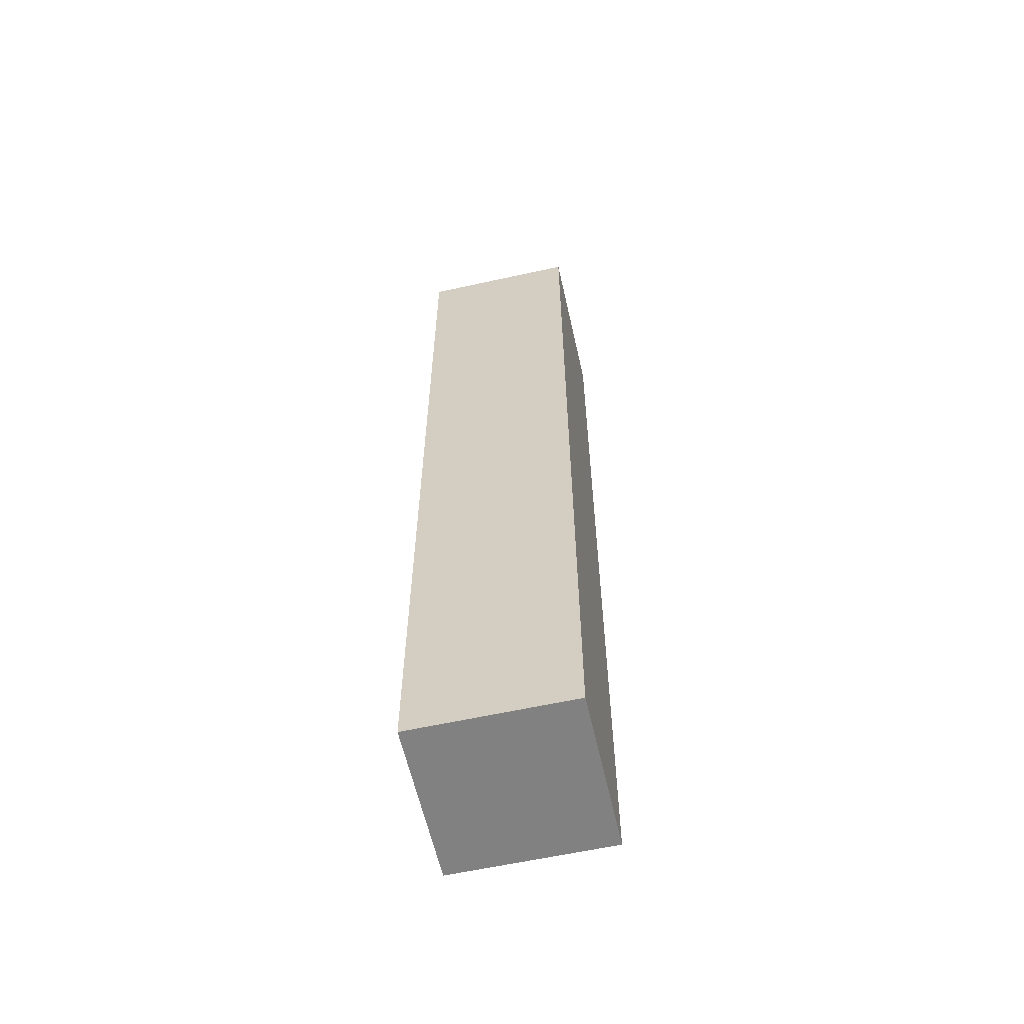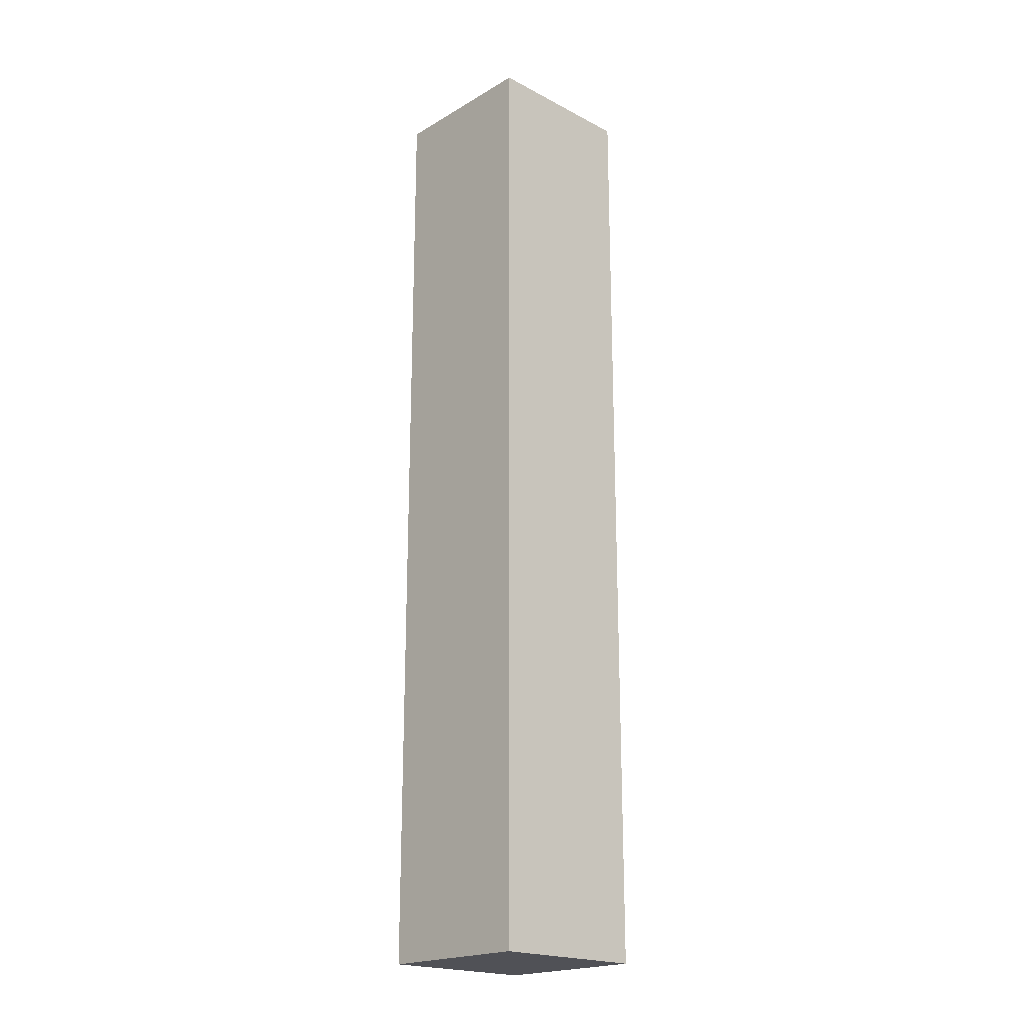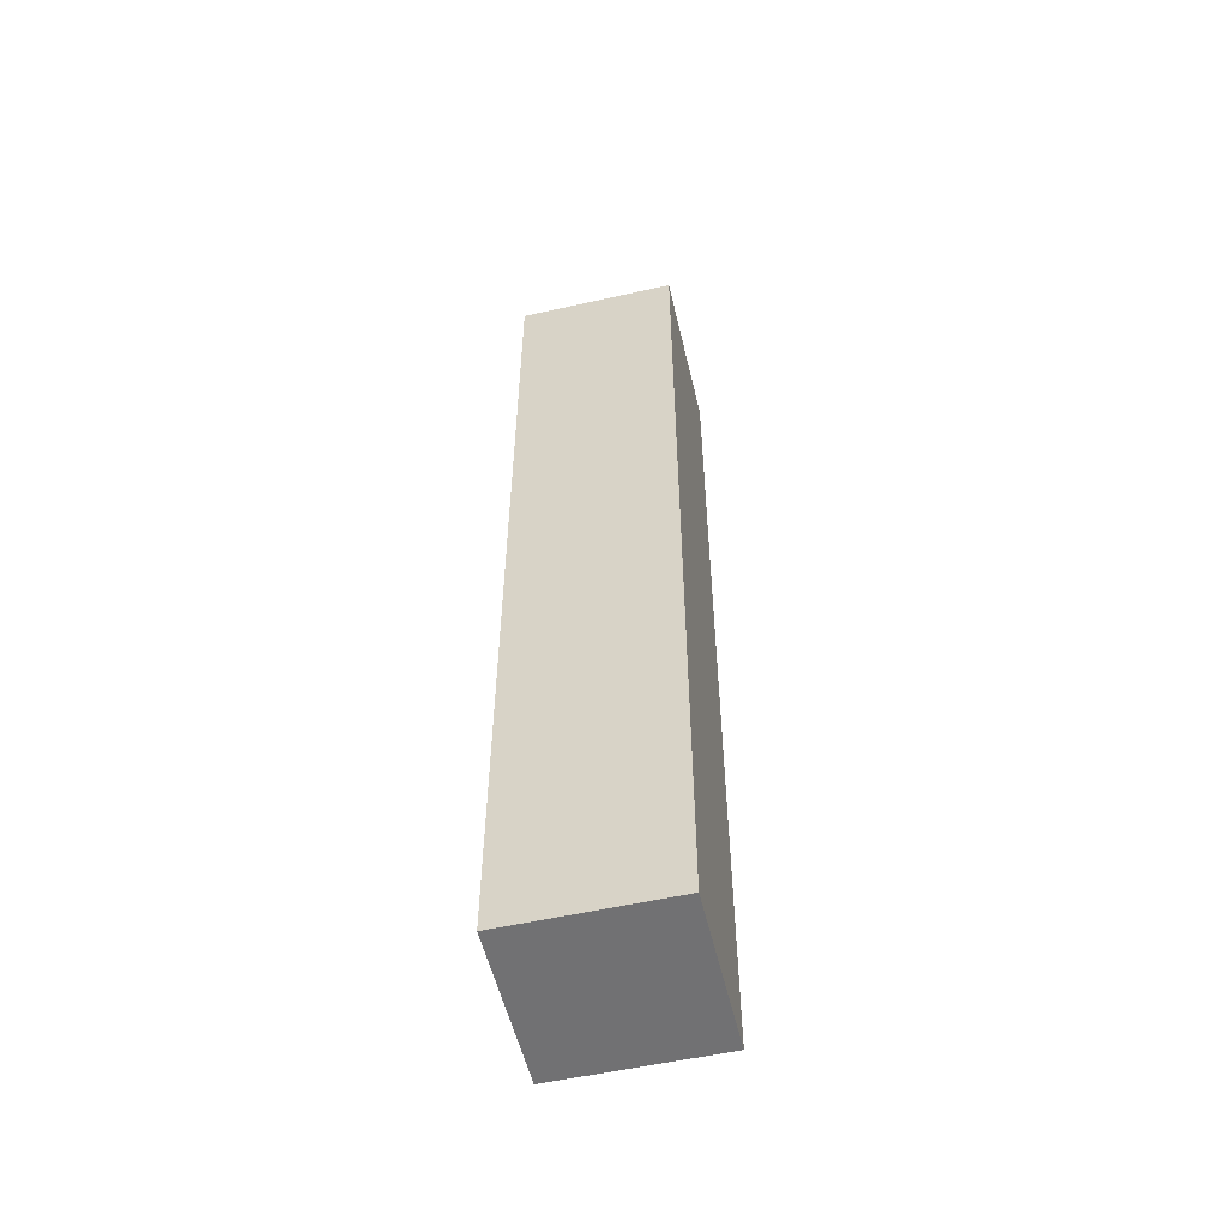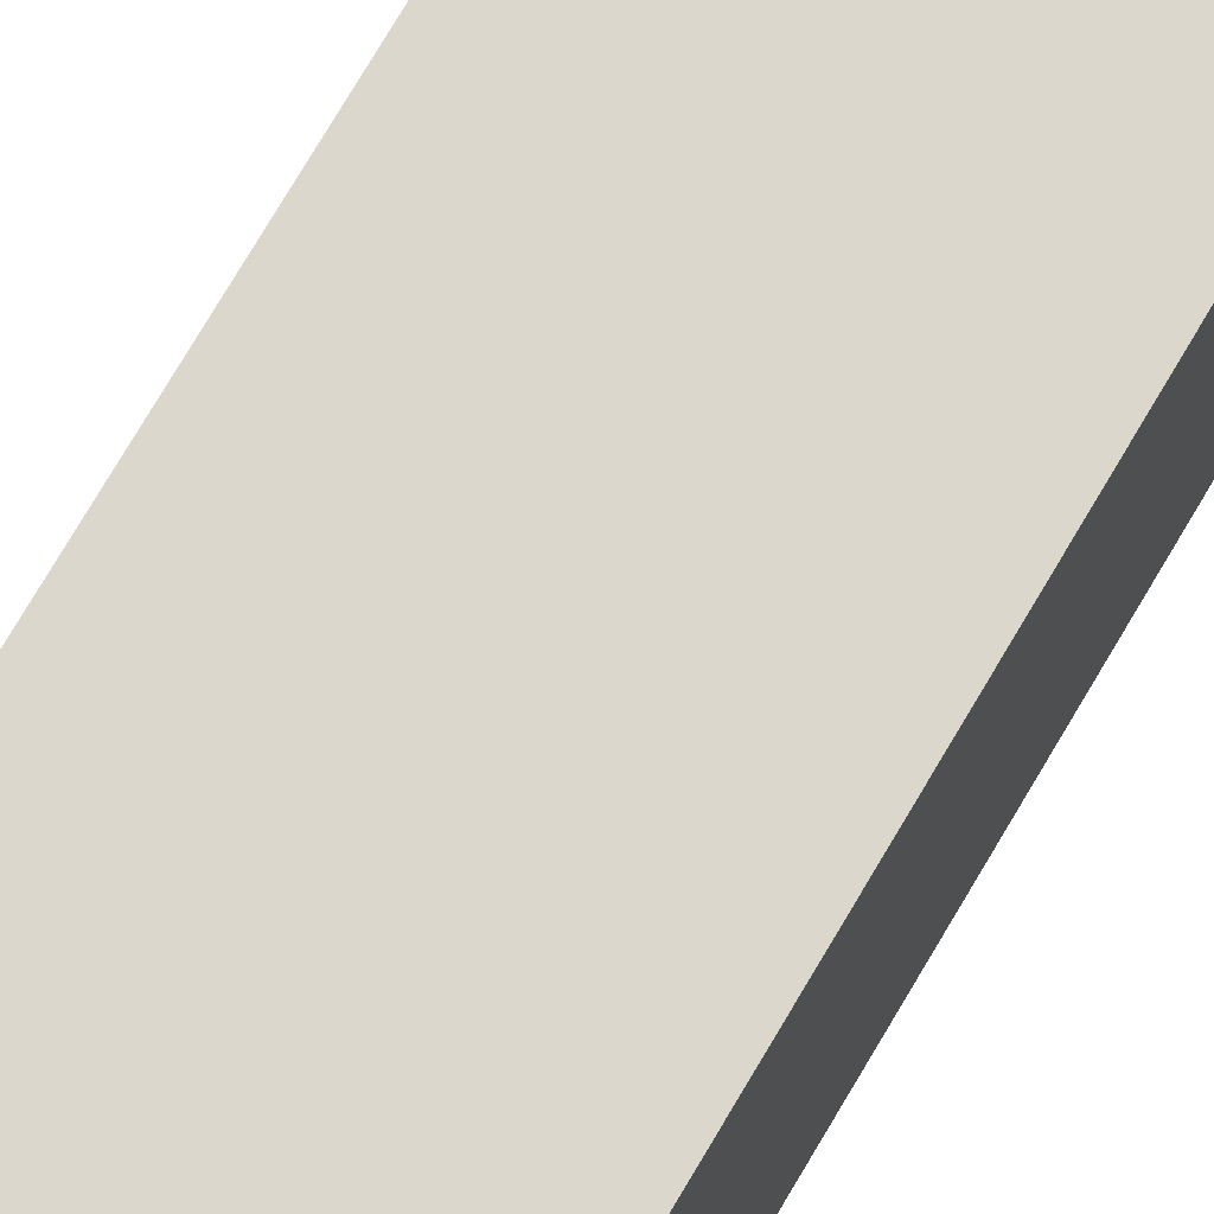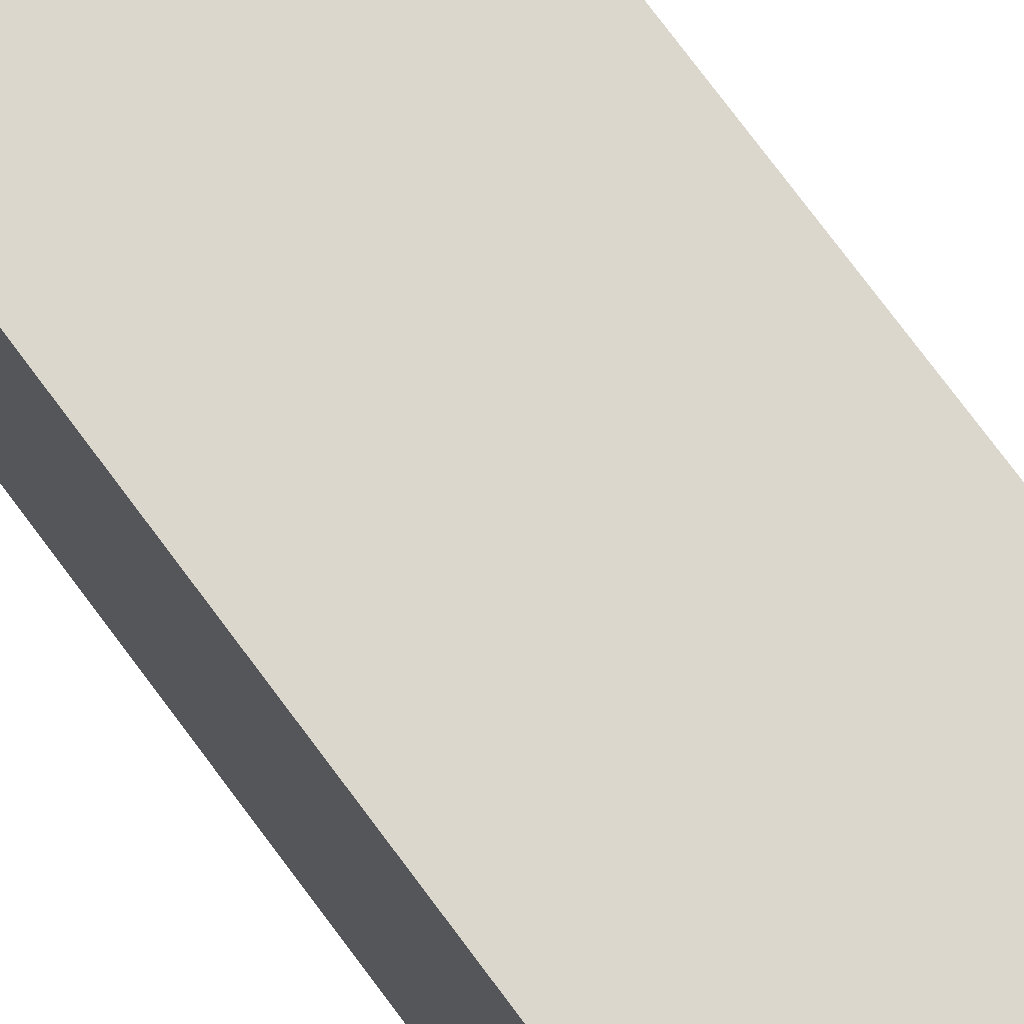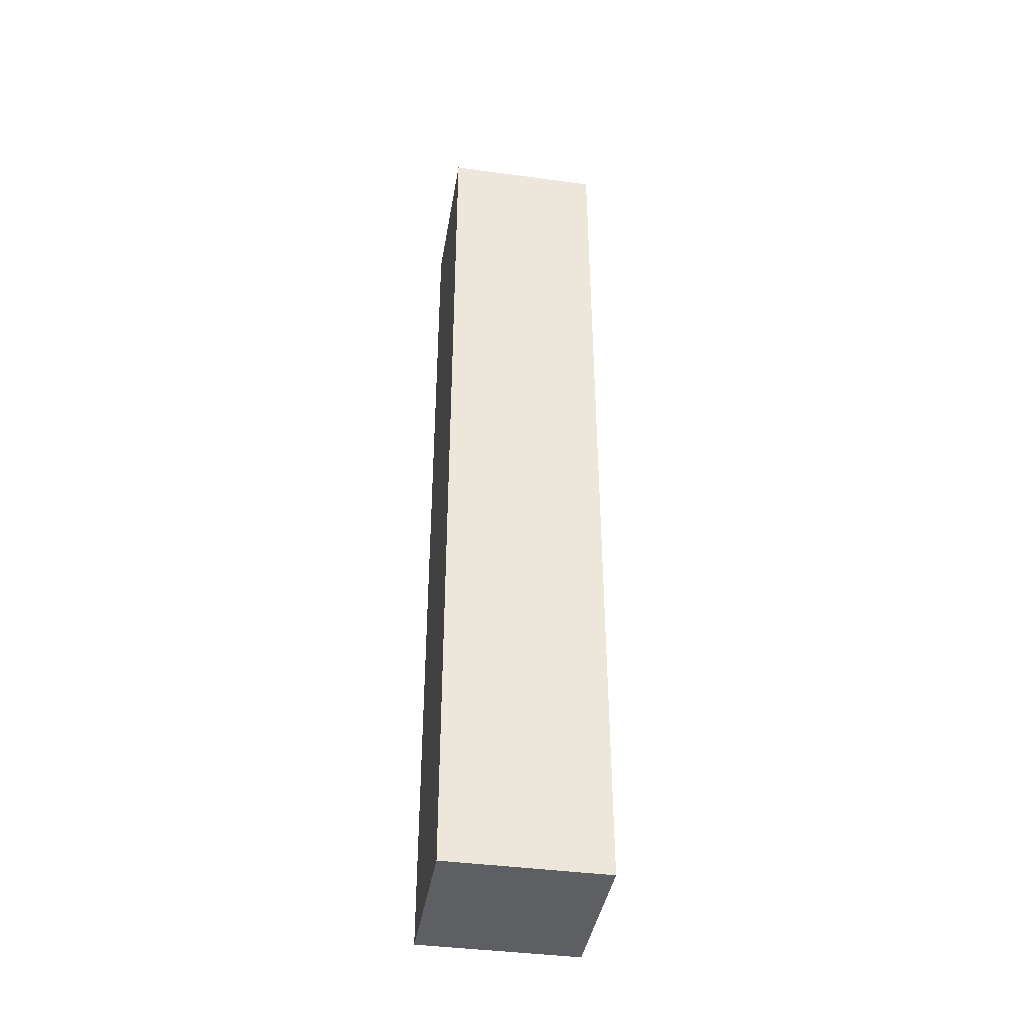
<metadata>
{"format":"obj","ext":"obj","renderer":"f3d","projection":"perspective","resolution":1024,"background":"white","views":[{"elev":-60.5,"azim":-167.3,"up":"+Z"},{"elev":-20.4,"azim":-133.4,"up":"+Z"},{"elev":-55.3,"azim":-76.7,"up":"+Z"},{"elev":73.0,"azim":30.3,"up":"+Y"},{"elev":73.2,"azim":143.7,"up":"+Y"},{"elev":-40.7,"azim":-9.4,"up":"+Z"}]}
</metadata>
<code>
v 0.4375 0.5625 0
v 0.4375 0.5625 0.75
v 0.4375 0.4375 0
v 0.4375 0.4375 0.75
v 0.5625 0.4375 0
v 0.5625 0.4375 0.75
v 0.5625 0.5625 0
v 0.5625 0.5625 0.75
f 2 1 3 4
f 6 5 7 8
f 4 3 5 6
f 8 7 1 2
f 6 8 2 4
f 3 1 7 5

</code>
